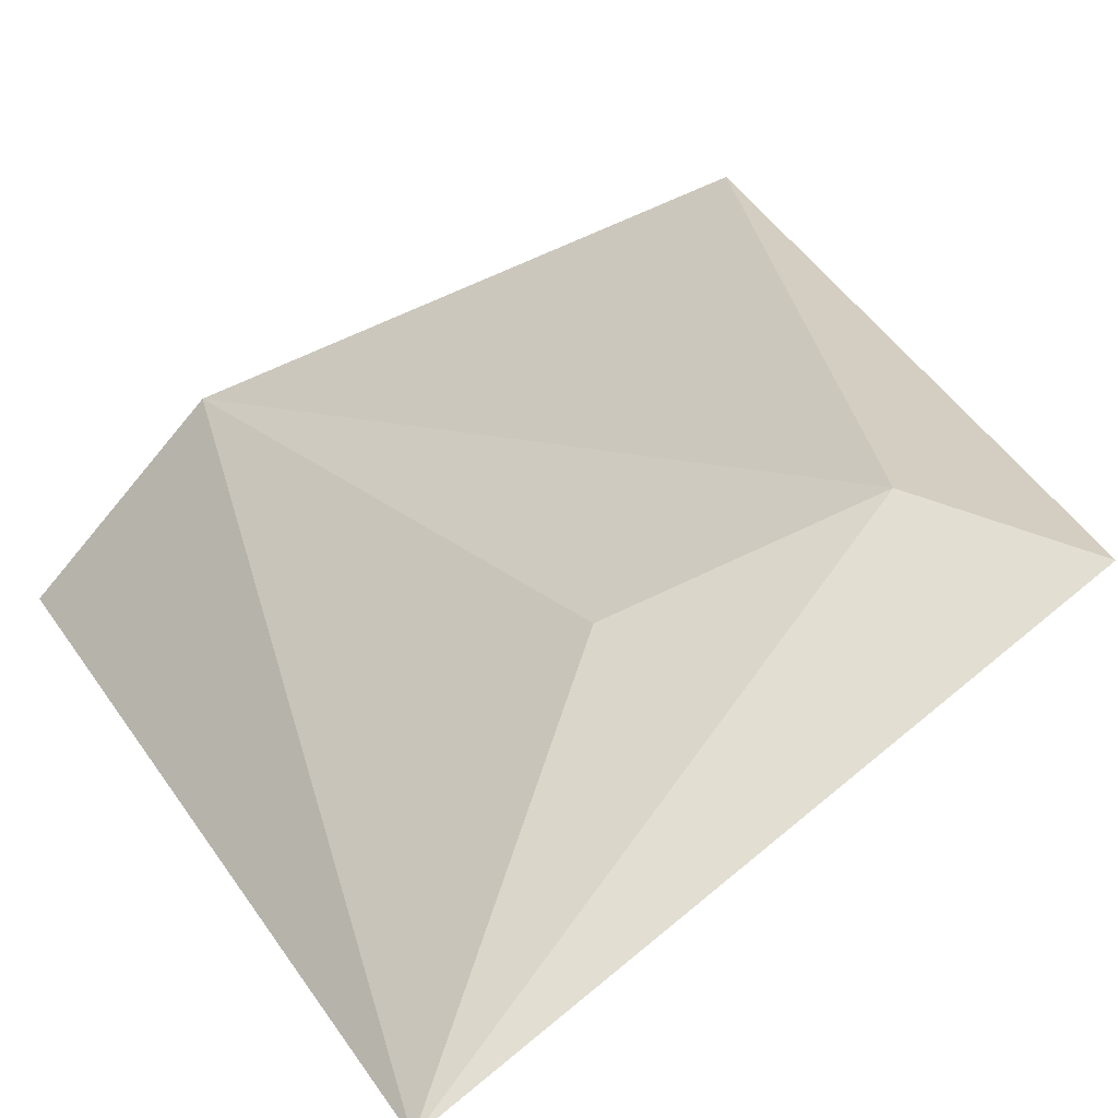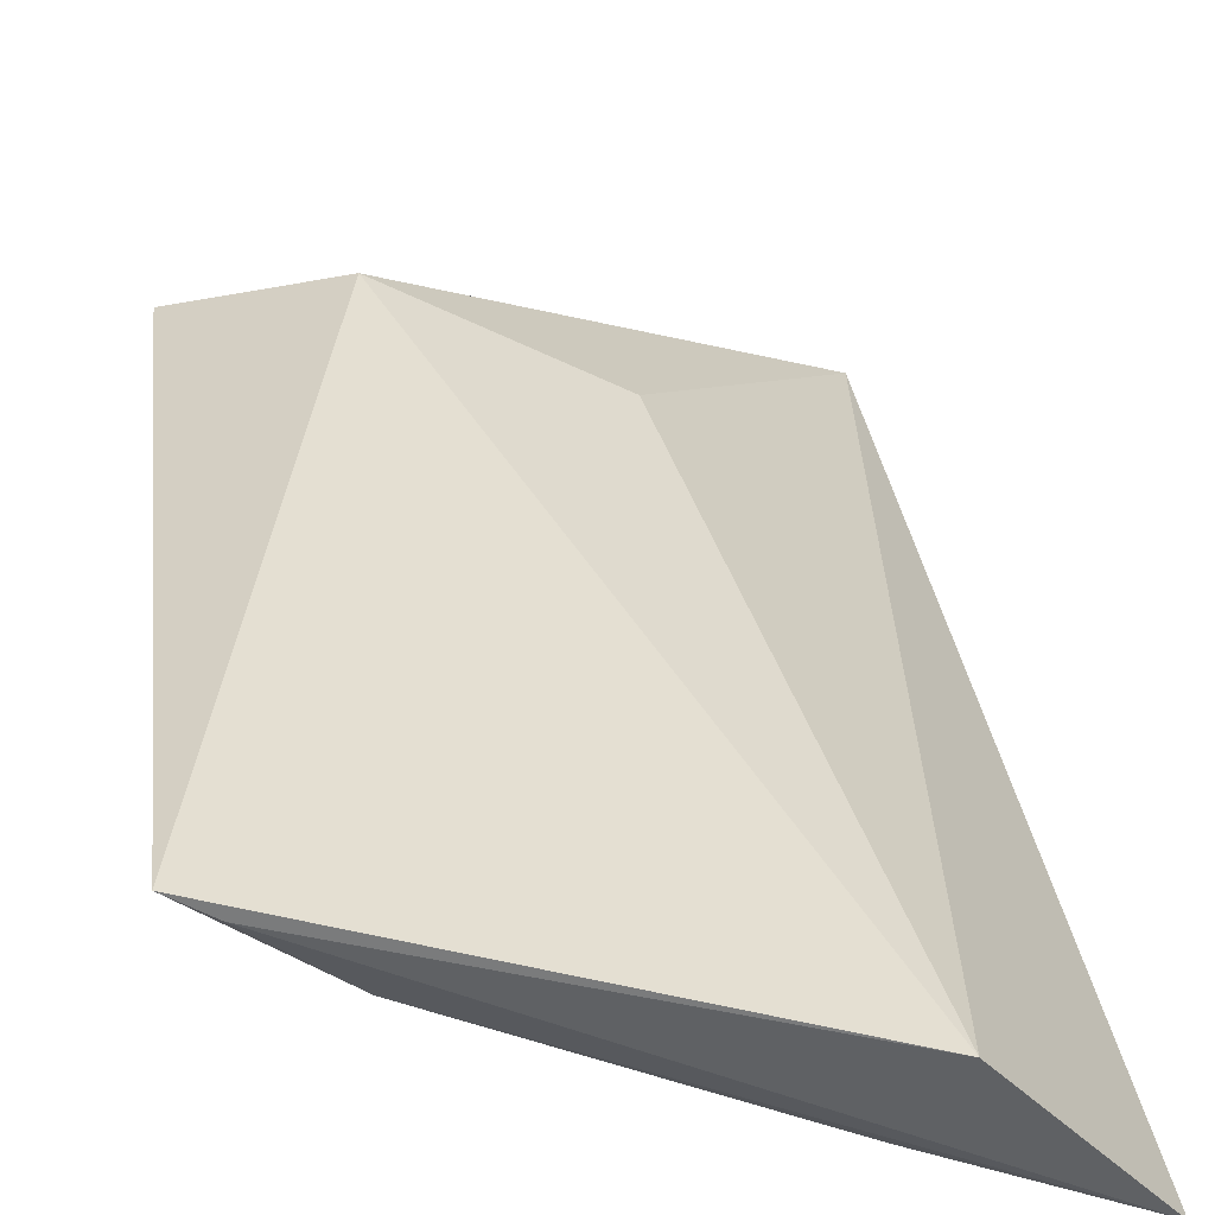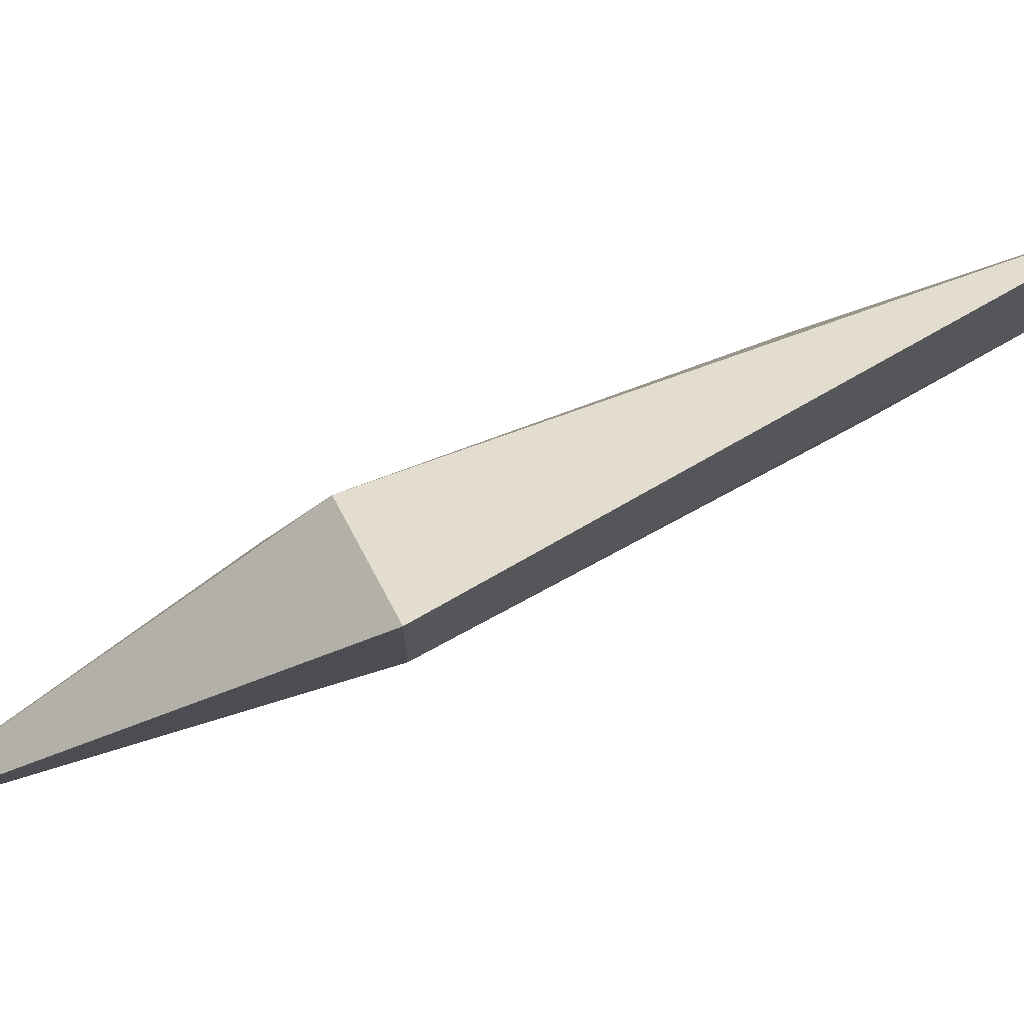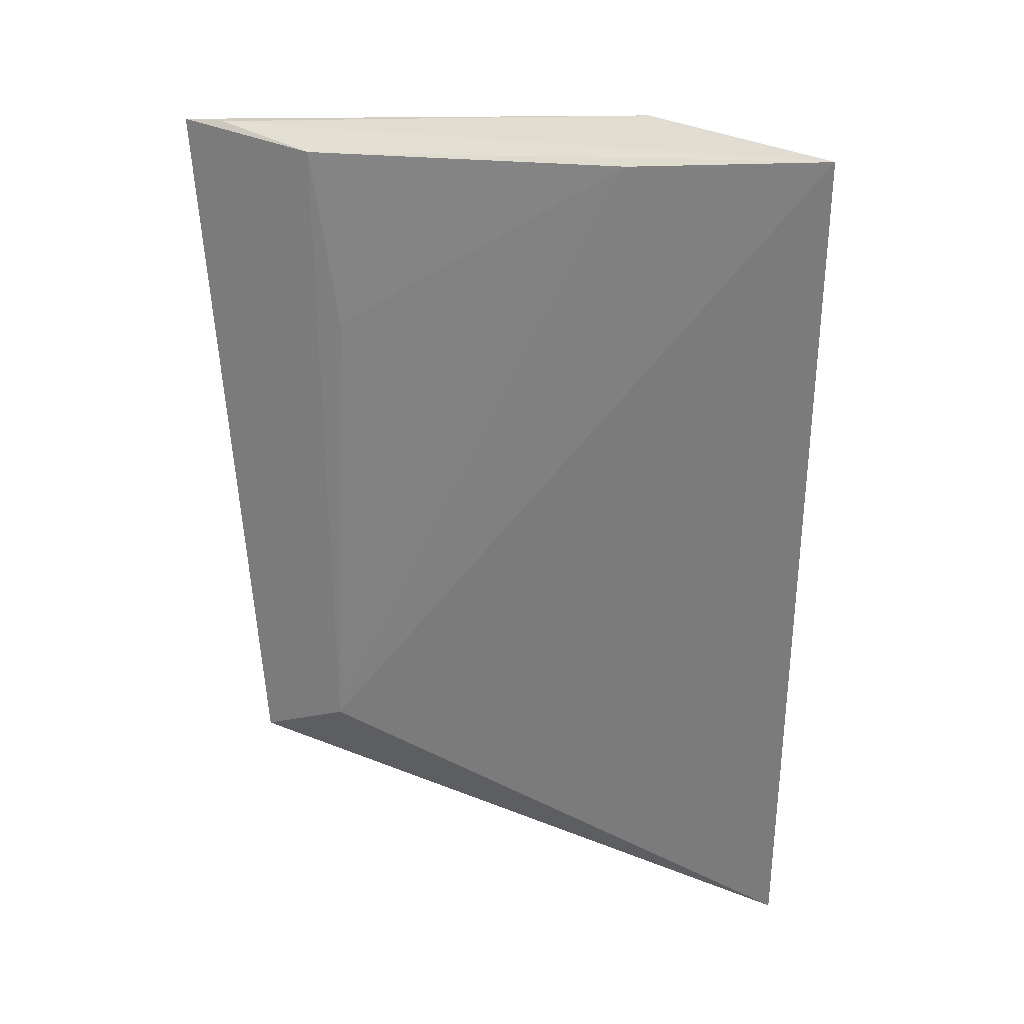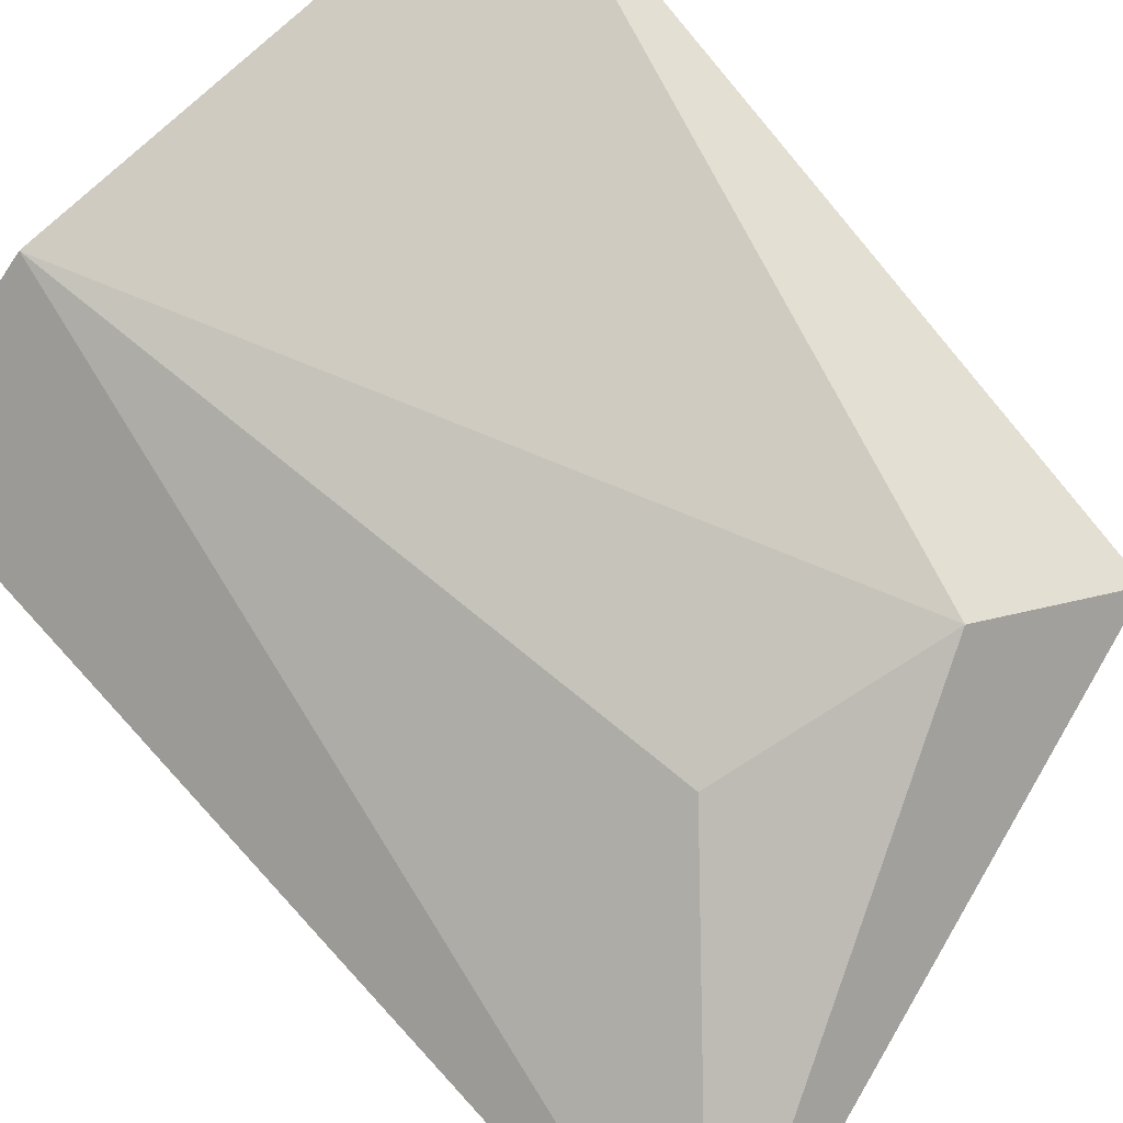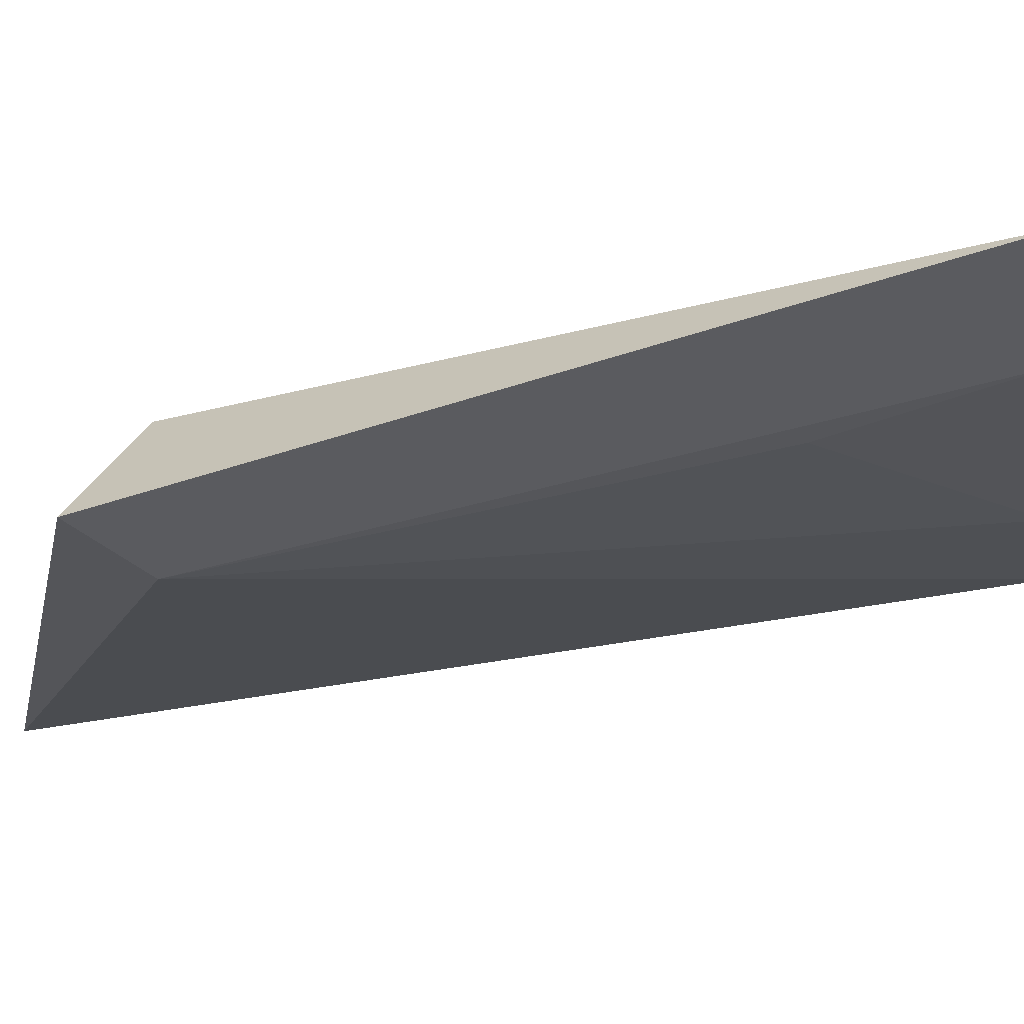
<metadata>
{"format":"obj","ext":"obj","renderer":"f3d","projection":"perspective","resolution":1024,"background":"white","views":[{"elev":11.0,"azim":160.2,"up":"+Y"},{"elev":46.9,"azim":-7.4,"up":"+Y"},{"elev":15.4,"azim":-126.3,"up":"+Y"},{"elev":39.6,"azim":-13.2,"up":"+Z"},{"elev":57.3,"azim":139.7,"up":"+Y"},{"elev":8.3,"azim":-86.0,"up":"+Y"}]}
</metadata>
<code>
v 0.4672 -0.02109 0.1182
v 0.4648 -0.02969 0.06313
v 0.459 -0.01123 0.117
v 0.4318 -0.0006985 0.1145
v 0.4369 -0.01648 0.07604
v 0.4411 -0.01004 0.07511
v 0.434 -0.002208 0.1149
v 0.4525 -0.01536 0.0784
v 0.4323 -0.0131 0.07271
v 0.4386 -0.007052 0.1148
v 0.4562 -0.0163 0.1166
v 0.4395 -0.01055 0.1043
f 1 2 3
f 5 2 1
f 6 4 3
f 7 1 3
f 7 3 4
f 8 6 3
f 8 3 2
f 8 2 6
f 9 4 6
f 9 6 2
f 9 2 5
f 10 1 7
f 10 7 4
f 10 9 5
f 10 4 9
f 11 5 1
f 11 1 10
f 12 11 10
f 12 10 5
f 12 5 11

</code>
